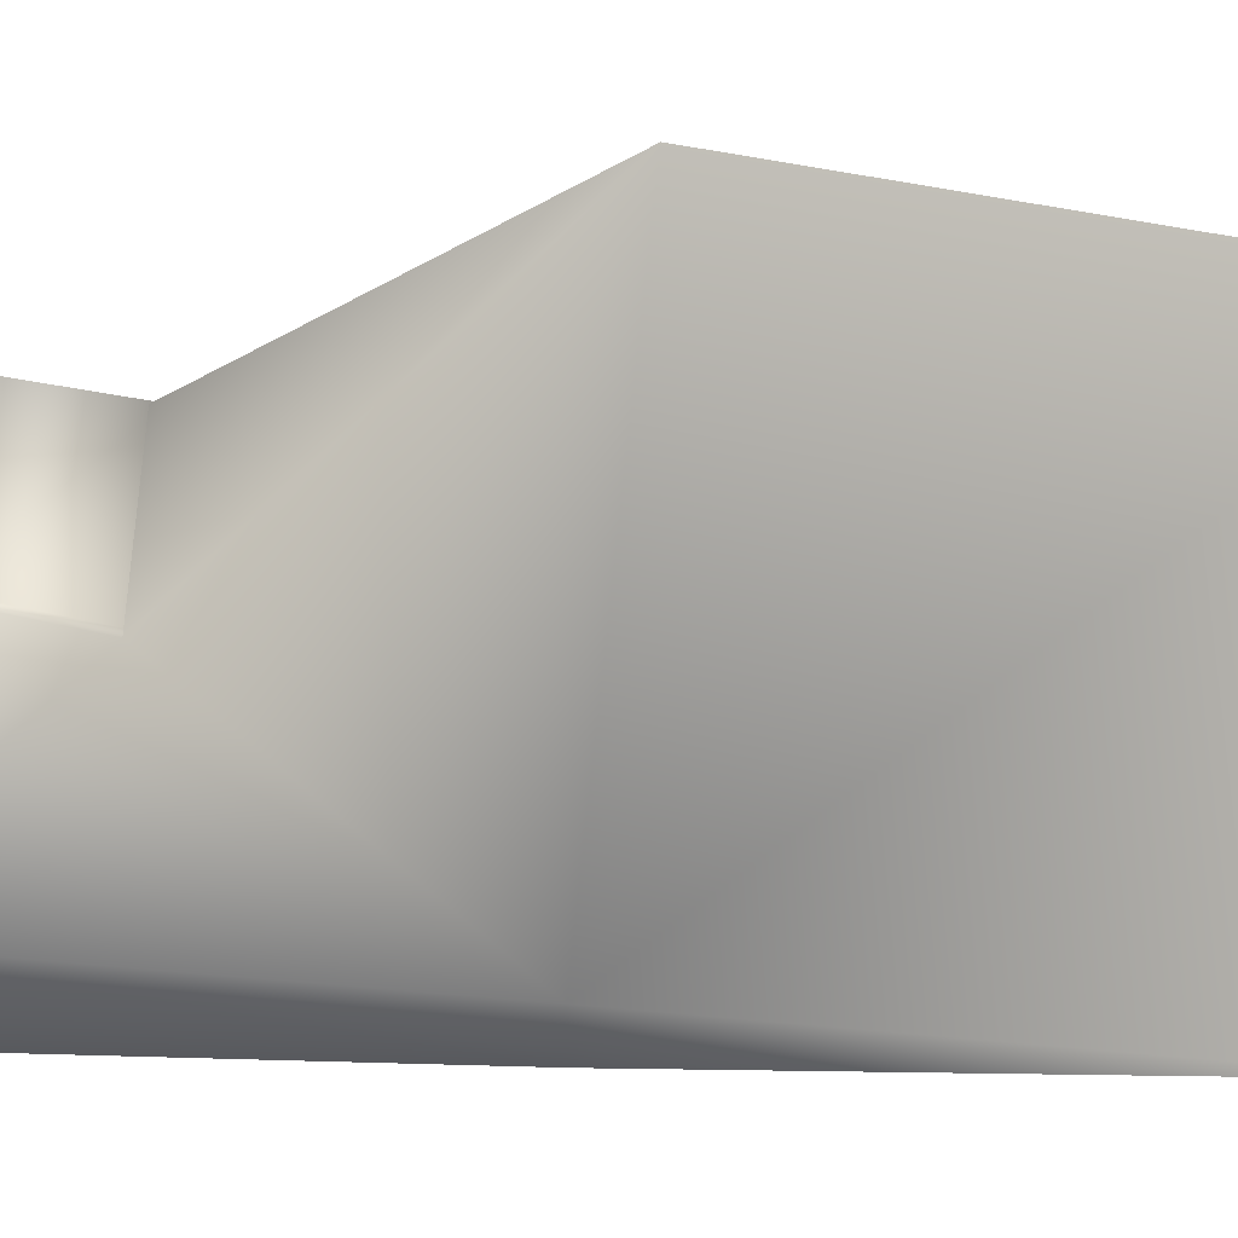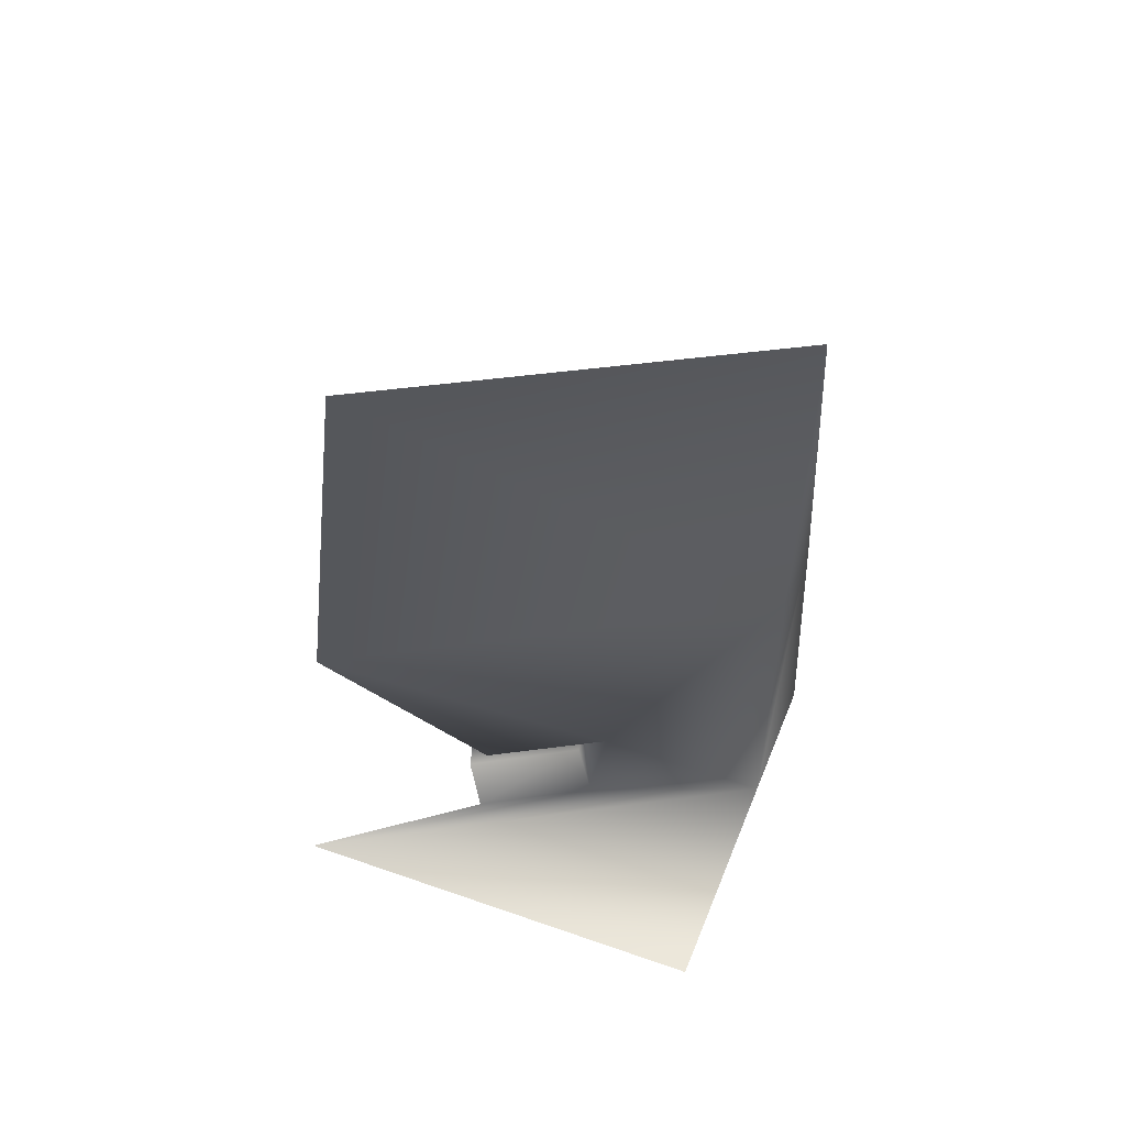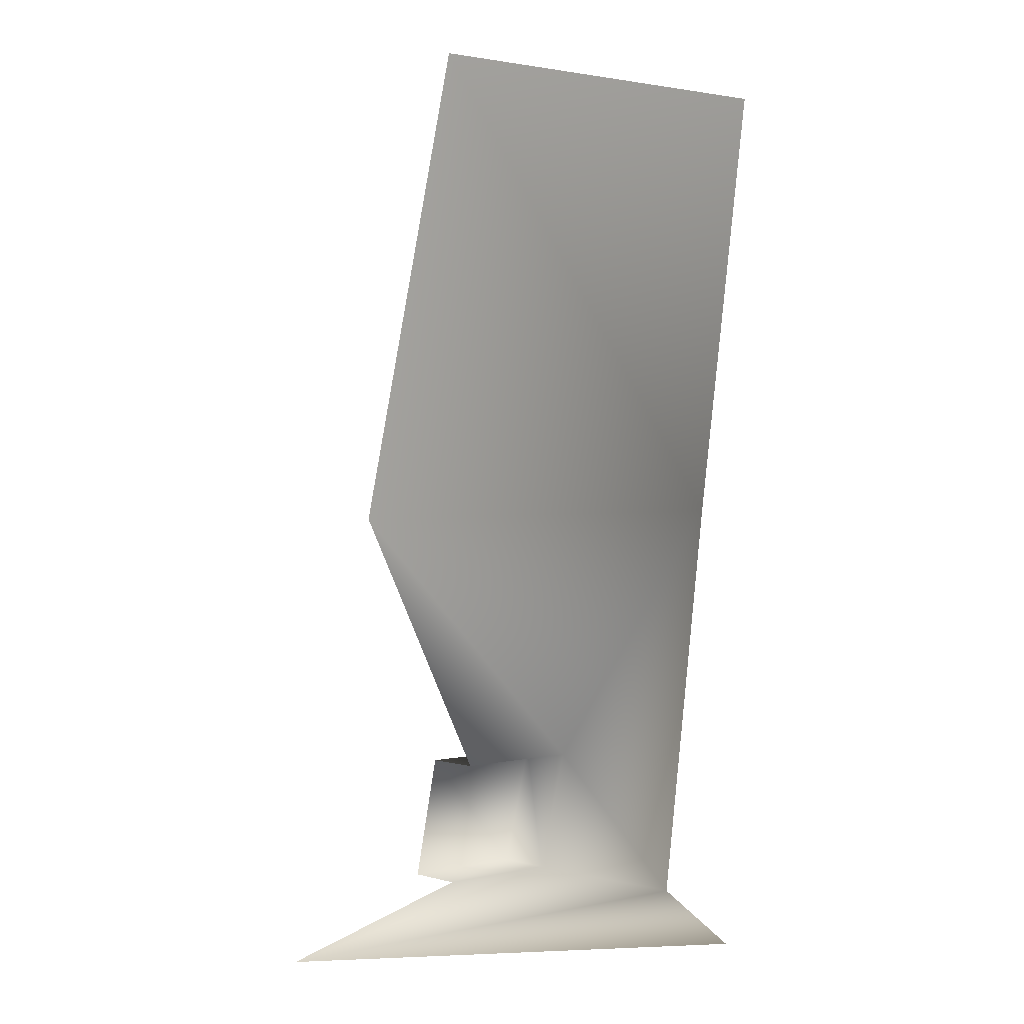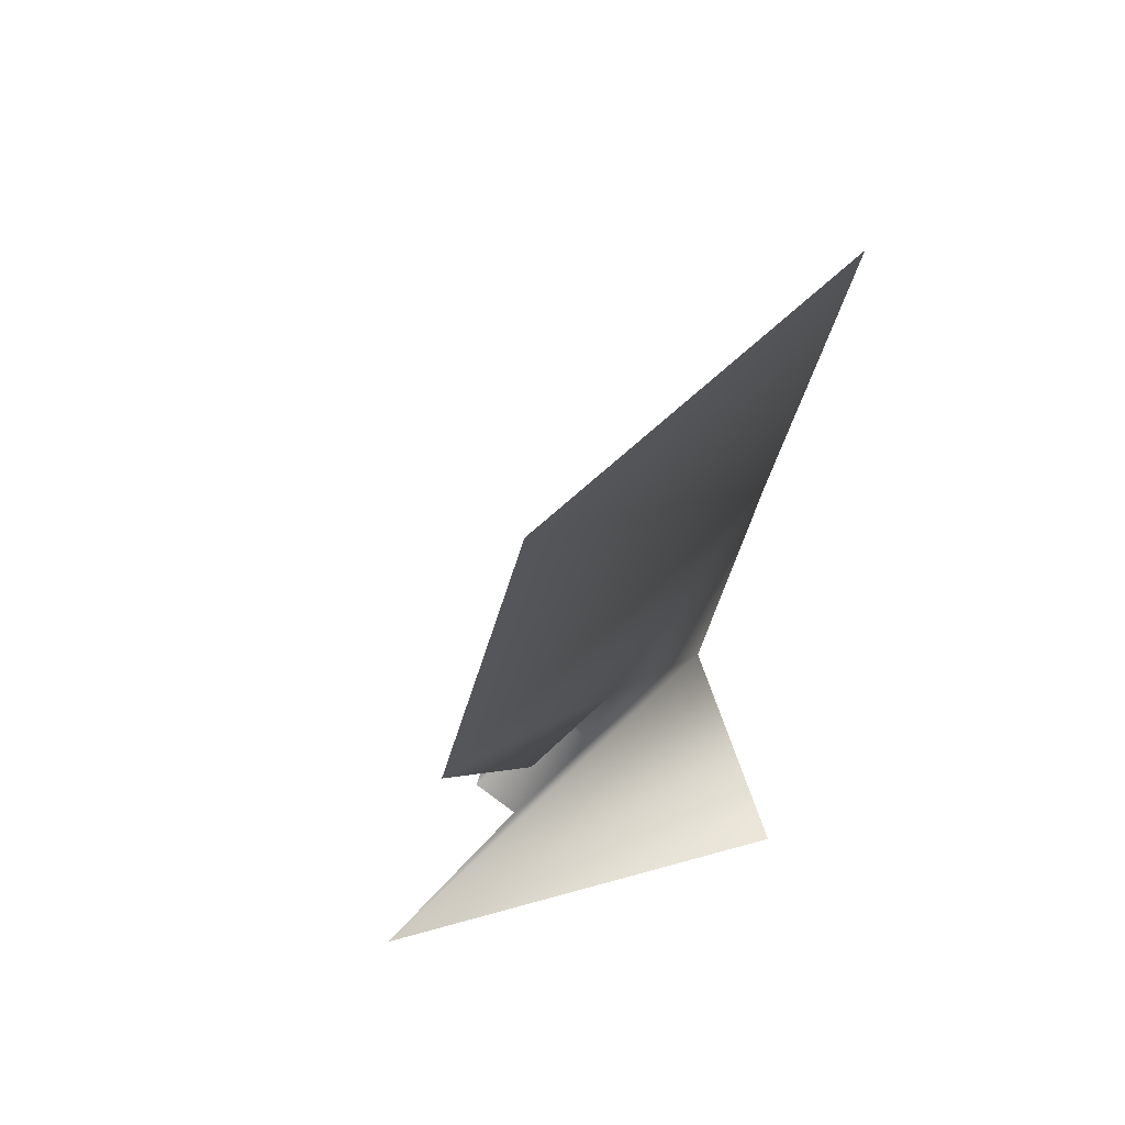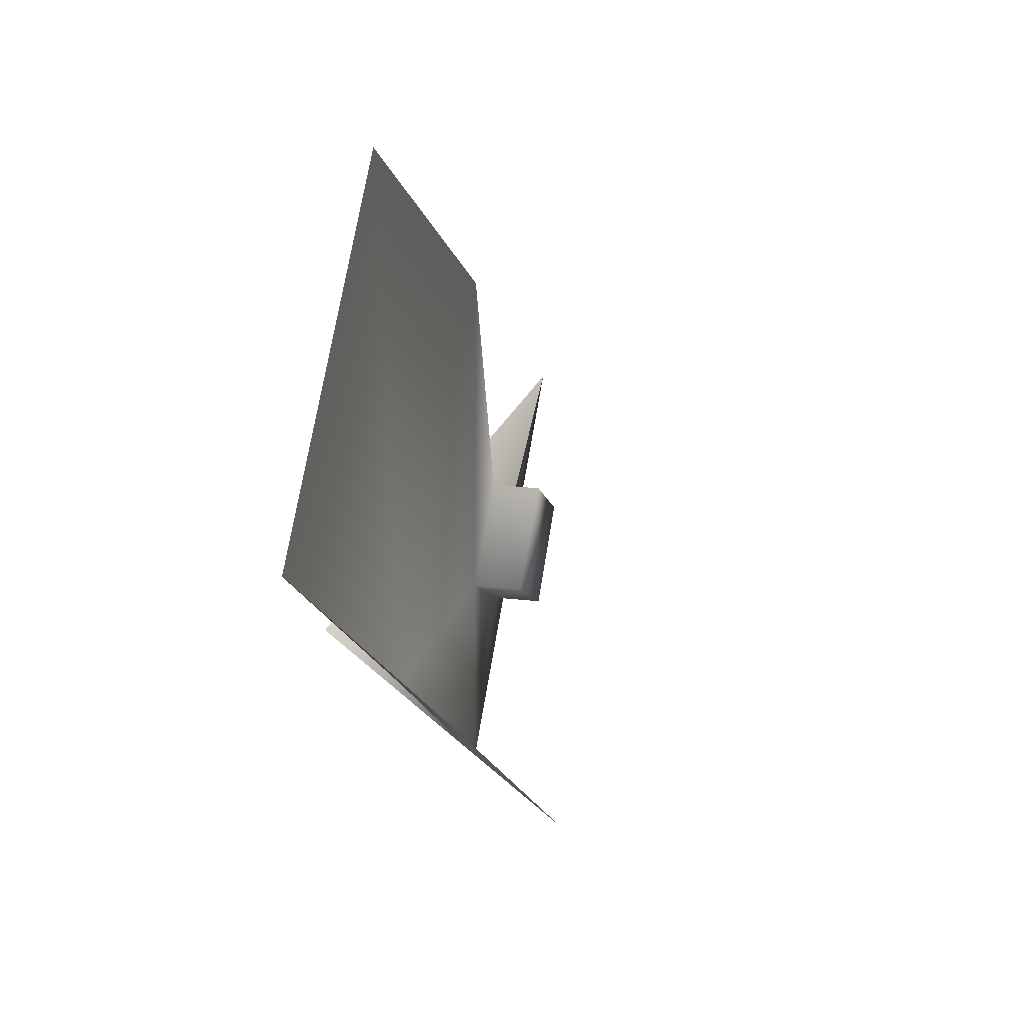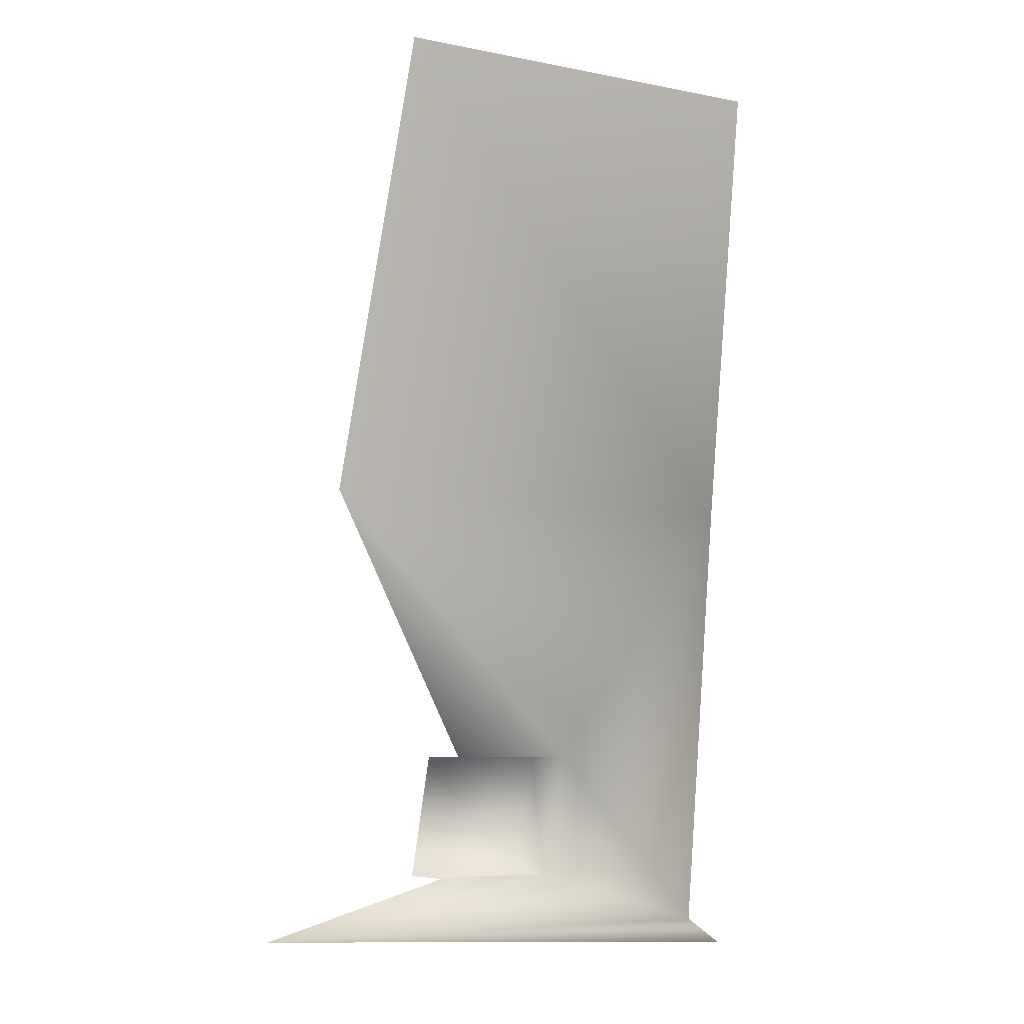
<metadata>
{"format":"obj","ext":"obj","renderer":"f3d","projection":"perspective","resolution":1024,"background":"white","views":[{"elev":58.9,"azim":97.2,"up":"+Z"},{"elev":51.0,"azim":21.1,"up":"+Y"},{"elev":1.8,"azim":-9.6,"up":"+Y"},{"elev":57.1,"azim":-16.4,"up":"+Y"},{"elev":77.5,"azim":129.7,"up":"+Y"},{"elev":-6.4,"azim":-1.4,"up":"+Y"}]}
</metadata>
<code>
o hurricos.028_hurricos.114_tex_72.027
v -0.4574 0.5562 -3.559
v -0.5176 0.6395 -3.509
v -0.5291 0.5562 -3.518
v -0.4366 0.5562 -3.529
v -0.4435 0.6395 -3.55
v -0.5083 0.5562 -3.488
v -0.4967 0.6395 -3.478
v -0.4227 0.6395 -3.52
v -0.3255 0.5191 -3.599
v -0.3116 0.8154 -3.548
v -0.5754 0.8154 -3.397
v -0.6217 0.5191 -3.43
v -0.3255 0.5191 -3.43
v -0.5268 1.112 -3.365
v -0.2954 1.112 -3.495
v -0.3116 0.8154 -3.601
v -0.3255 0.5191 -3.694
f 1 2 3
f 4 5 1
f 6 1 3
f 7 5 8
f 8 9 10
f 8 11 7
f 12 4 6
f 9 12 13
f 14 10 15
f 16 15 10
f 9 16 10
f 1 5 2
f 4 8 5
f 6 4 1
f 7 2 5
f 8 4 9
f 8 10 11
f 12 9 4
f 14 11 10
f 9 17 16

</code>
